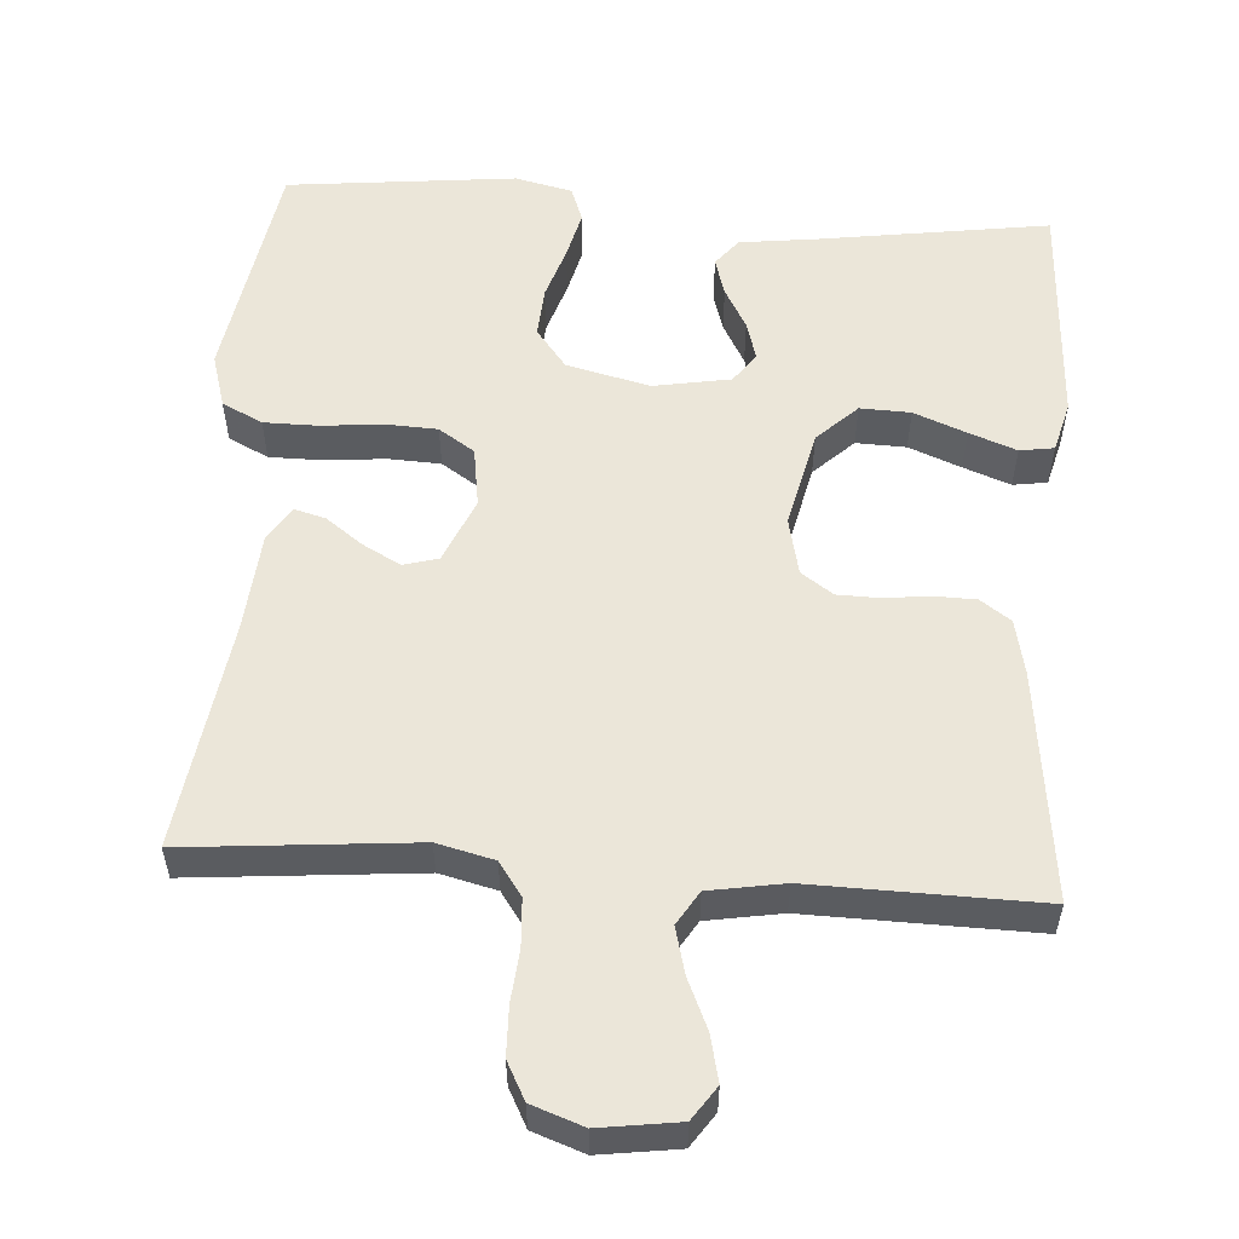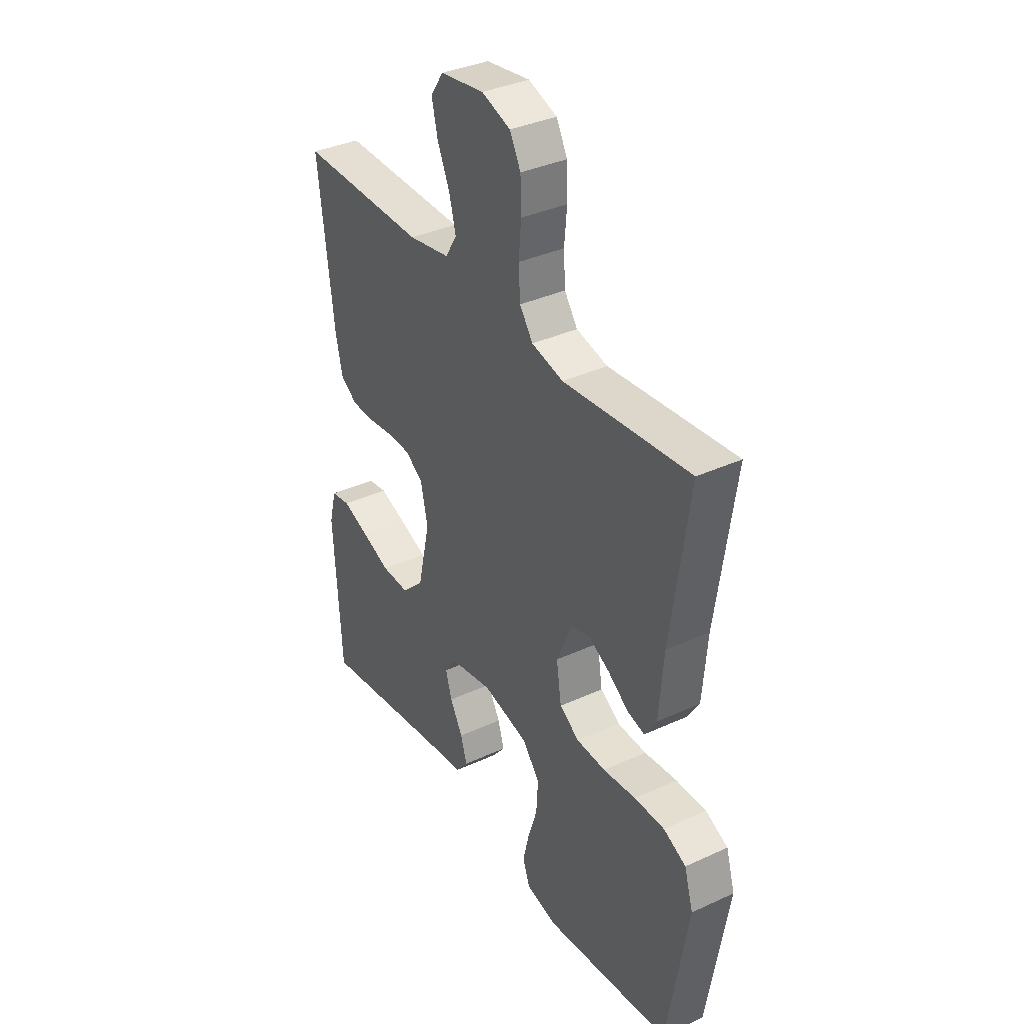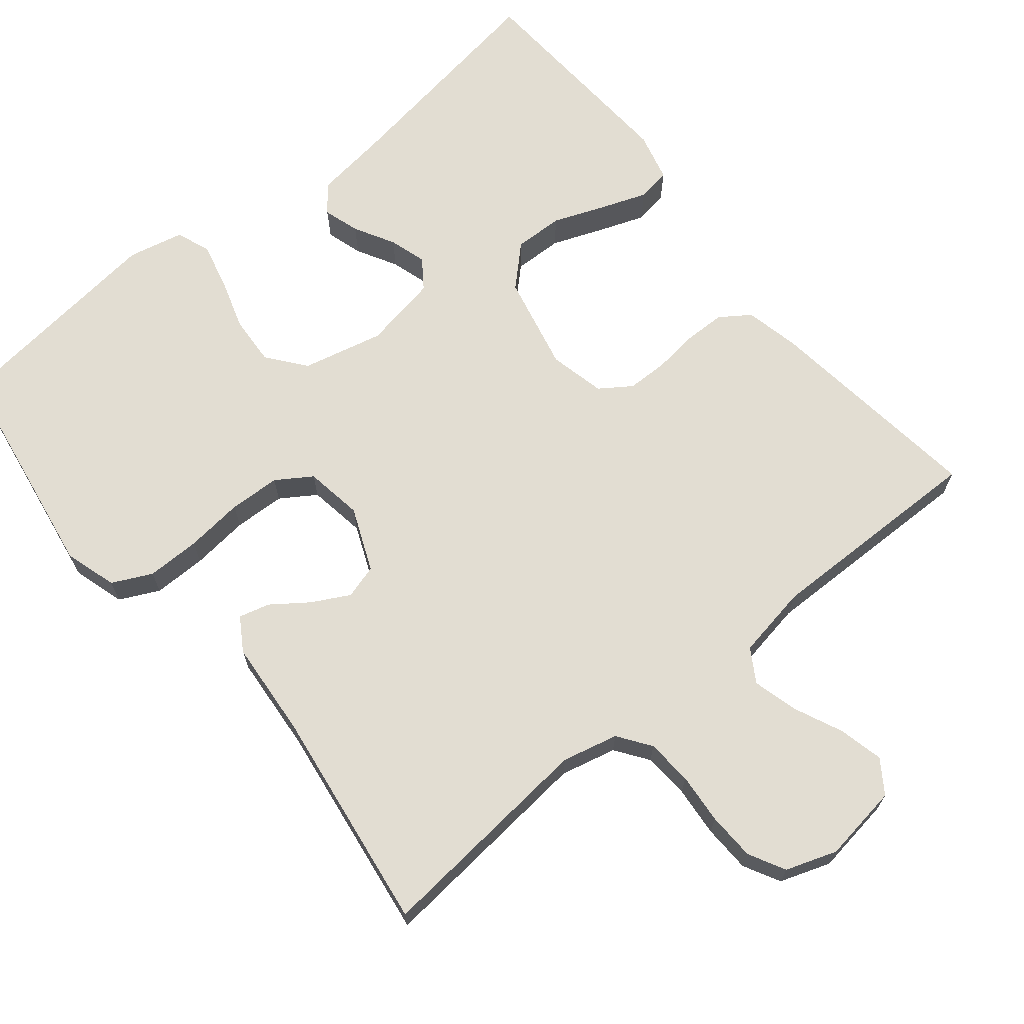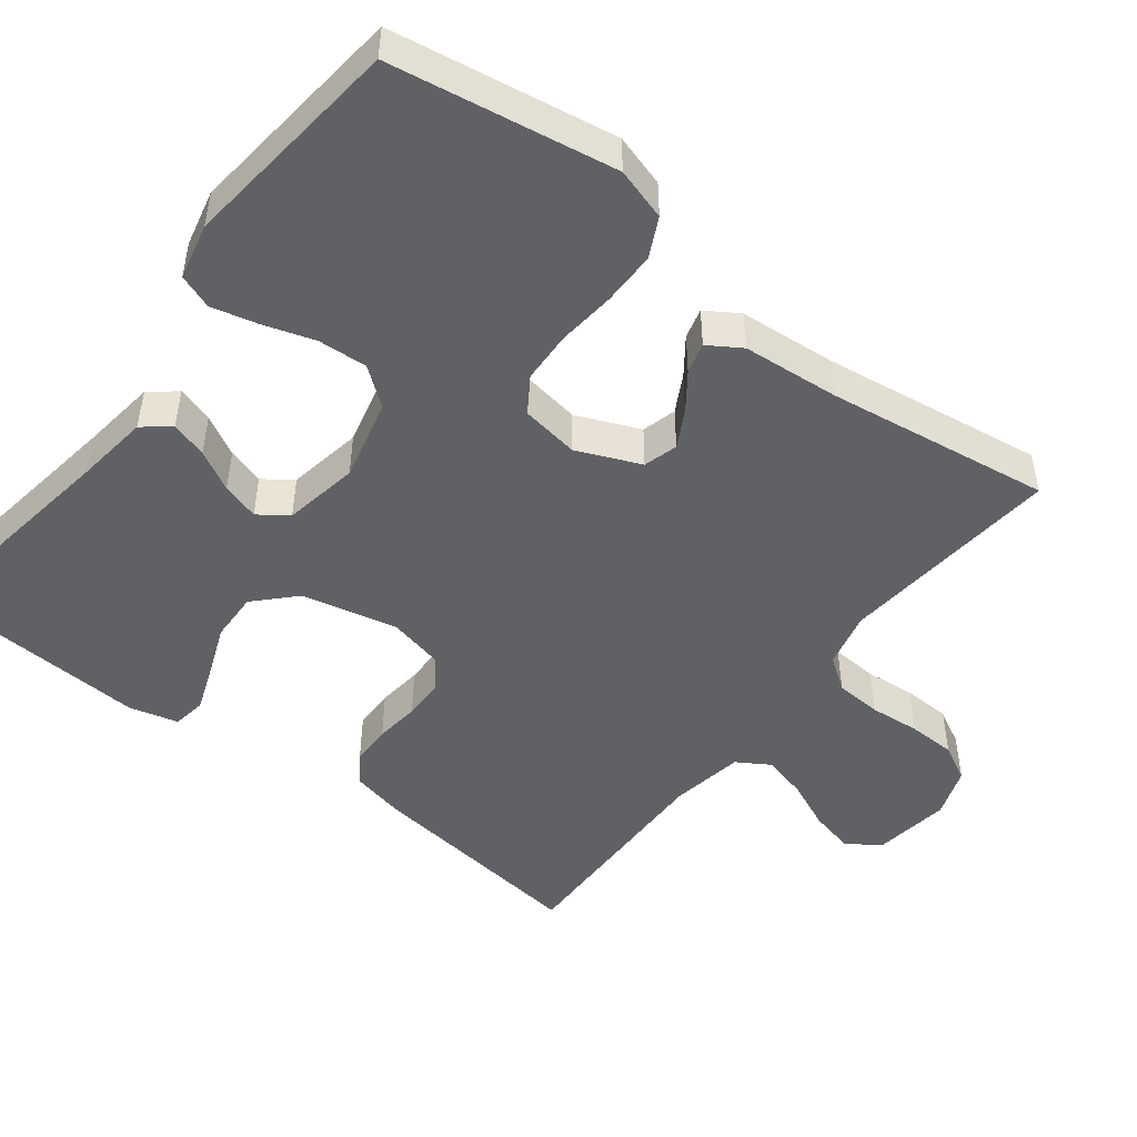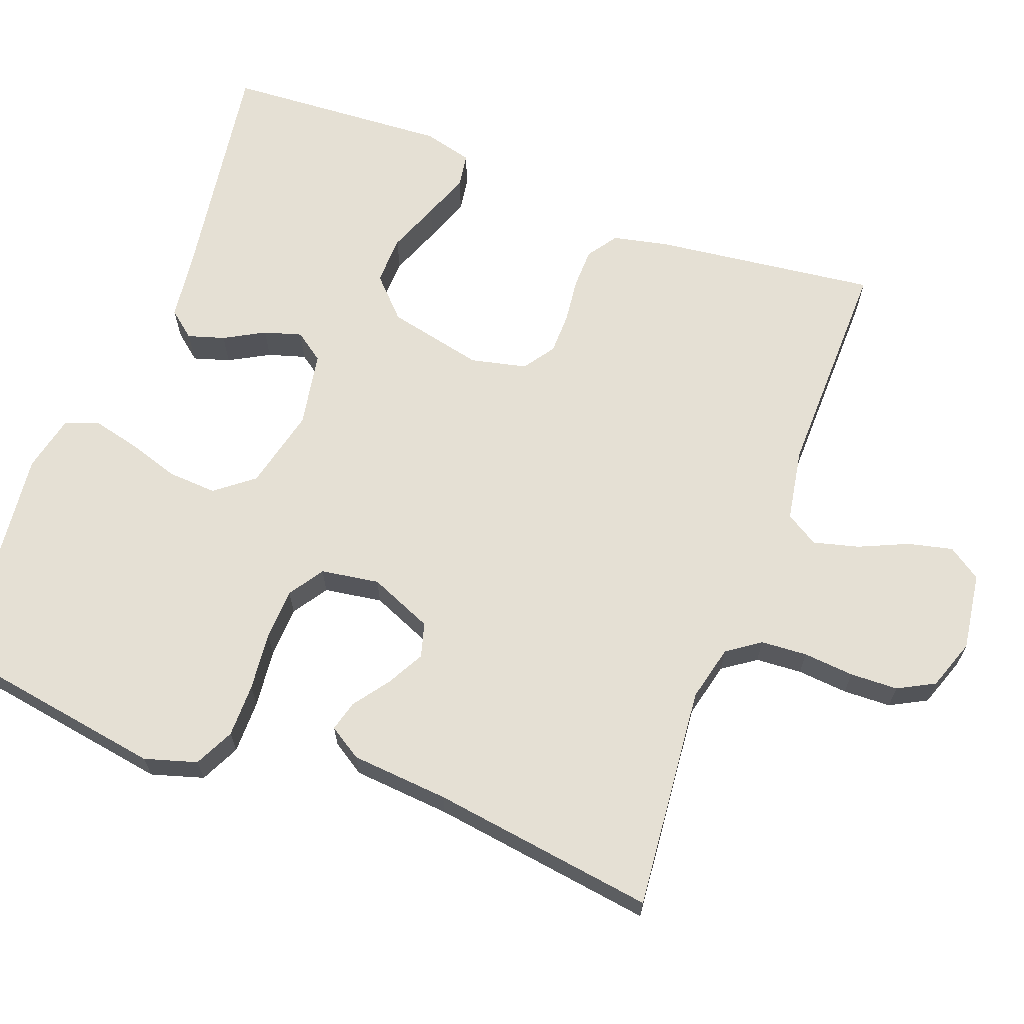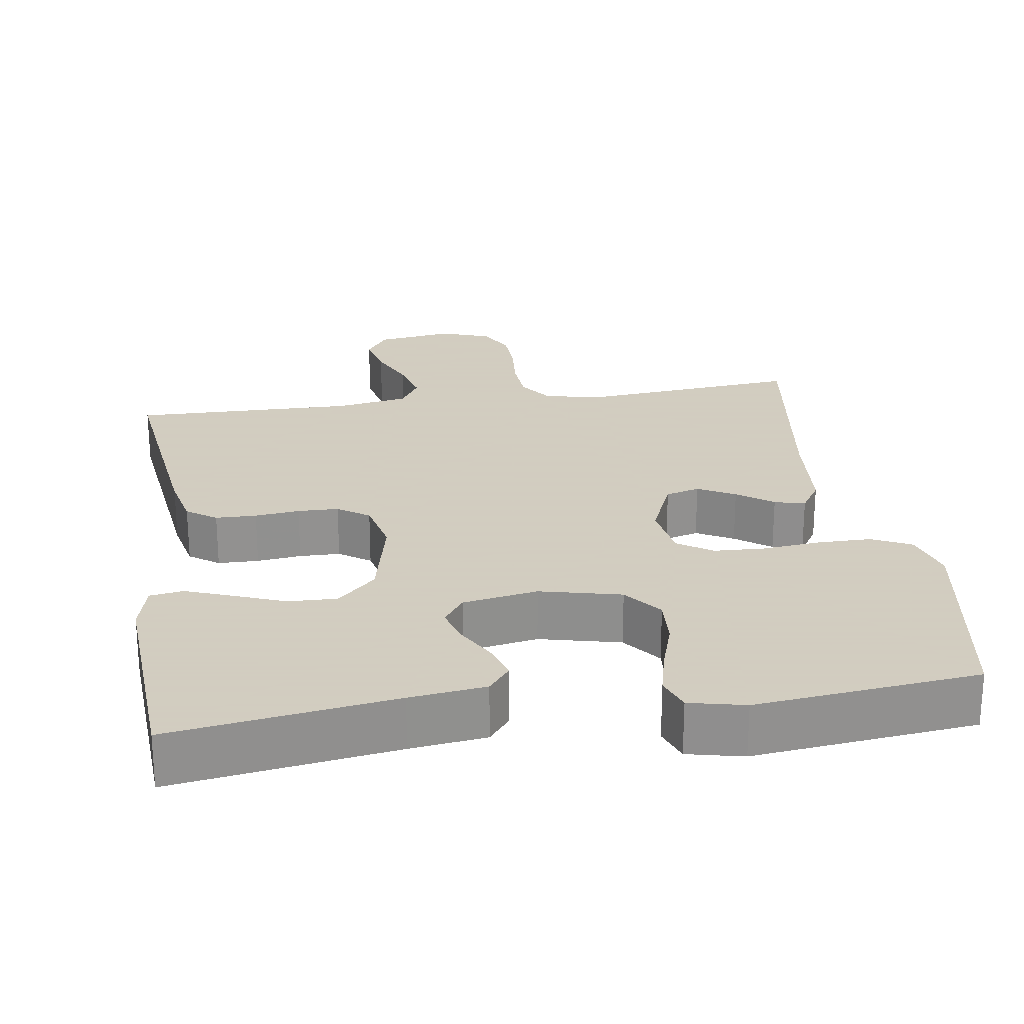
<metadata>
{"format":"obj","ext":"obj","renderer":"f3d","projection":"perspective","resolution":1024,"background":"white","views":[{"elev":55.8,"azim":4.1,"up":"+Y"},{"elev":35.9,"azim":-121.2,"up":"+Z"},{"elev":68.2,"azim":-39.4,"up":"+Y"},{"elev":-48.4,"azim":-127.6,"up":"+Y"},{"elev":65.9,"azim":-69.5,"up":"+Y"},{"elev":24.3,"azim":171.5,"up":"+Y"}]}
</metadata>
<code>
v 0.5 0.07 0.5
v 0.463 0.07 0.2
v 0.447 0.07 0.127
v 0.407 0.07 0.099
v 0.352 0.07 0.098
v 0.292 0.07 0.105
v 0.237 0.07 0.104
v 0.195 0.07 0.075
v 0.178 0.07 0
v 0.207 0.07 -0.129
v 0.259 0.07 -0.179
v 0.325 0.07 -0.177
v 0.394 0.07 -0.15
v 0.456 0.07 -0.127
v 0.501 0.07 -0.134
v 0.518 0.07 -0.2
v 0.5 0.07 -0.5
v 0.2 0.07 -0.455
v 0.098 0.07 -0.442
v 0.069 0.07 -0.406
v 0.084 0.07 -0.357
v 0.114 0.07 -0.303
v 0.129 0.07 -0.253
v 0.101 0.07 -0.214
v 0 0.07 -0.196
v -0.109 0.07 -0.222
v -0.149 0.07 -0.273
v -0.145 0.07 -0.339
v -0.123 0.07 -0.408
v -0.108 0.07 -0.47
v -0.125 0.07 -0.516
v -0.2 0.07 -0.533
v -0.5 0.07 -0.5
v -0.549 0.07 -0.2
v -0.528 0.07 -0.13
v -0.475 0.07 -0.104
v -0.403 0.07 -0.104
v -0.325 0.07 -0.112
v -0.256 0.07 -0.109
v -0.209 0.07 -0.078
v -0.197 0.07 0
v -0.233 0.07 0.085
v -0.279 0.07 0.098
v -0.329 0.07 0.071
v -0.377 0.07 0.036
v -0.418 0.07 0.025
v -0.446 0.07 0.069
v -0.457 0.07 0.2
v -0.5 0.07 0.5
v -0.2 0.07 0.472
v -0.125 0.07 0.49
v -0.094 0.07 0.534
v -0.09 0.07 0.596
v -0.096 0.07 0.664
v -0.094 0.07 0.728
v -0.068 0.07 0.777
v 0 0.07 0.801
v 0.104 0.07 0.786
v 0.134 0.07 0.742
v 0.12 0.07 0.682
v 0.091 0.07 0.617
v 0.075 0.07 0.556
v 0.102 0.07 0.512
v 0.2 0.07 0.495
v 0.5 0 0.5
v 0.463 0 0.2
v 0.447 0 0.127
v 0.407 0 0.099
v 0.352 0 0.098
v 0.292 0 0.105
v 0.237 0 0.104
v 0.195 0 0.075
v 0.178 0 0
v 0.207 0 -0.129
v 0.259 0 -0.179
v 0.325 0 -0.177
v 0.394 0 -0.15
v 0.456 0 -0.127
v 0.501 0 -0.134
v 0.518 0 -0.2
v 0.5 0 -0.5
v 0.2 0 -0.455
v 0.098 0 -0.442
v 0.069 0 -0.406
v 0.084 0 -0.357
v 0.114 0 -0.303
v 0.129 0 -0.253
v 0.101 0 -0.214
v 0 0 -0.196
v -0.109 0 -0.222
v -0.149 0 -0.273
v -0.145 0 -0.339
v -0.123 0 -0.408
v -0.108 0 -0.47
v -0.125 0 -0.516
v -0.2 0 -0.533
v -0.5 0 -0.5
v -0.549 0 -0.2
v -0.528 0 -0.13
v -0.475 0 -0.104
v -0.403 0 -0.104
v -0.325 0 -0.112
v -0.256 0 -0.109
v -0.209 0 -0.078
v -0.197 0 0
v -0.233 0 0.085
v -0.279 0 0.098
v -0.329 0 0.071
v -0.377 0 0.036
v -0.418 0 0.025
v -0.446 0 0.069
v -0.457 0 0.2
v -0.5 0 0.5
v -0.2 0 0.472
v -0.125 0 0.49
v -0.094 0 0.534
v -0.09 0 0.596
v -0.096 0 0.664
v -0.094 0 0.728
v -0.068 0 0.777
v 0 0 0.801
v 0.104 0 0.786
v 0.134 0 0.742
v 0.12 0 0.682
v 0.091 0 0.617
v 0.075 0 0.556
v 0.102 0 0.512
v 0.2 0 0.495
f 58 59 60 61
f 58 61 62
f 57 58 62
f 56 57 62
f 53 54 55 56
f 52 53 56 62
f 51 52 62 63
f 48 49 50
f 44 45 46 47
f 43 44 47 48
f 42 43 48 50
f 35 36 37 38
f 35 38 39
f 34 35 39
f 33 34 39
f 32 33 39 40
f 28 29 30 31
f 28 31 32 40
f 19 20 21 22
f 18 19 22 23
f 17 18 23
f 16 17 23 24
f 12 13 14 15
f 12 15 16
f 11 12 16 24
f 3 4 5 6
f 3 6 7
f 64 1 2 3
f 64 3 7
f 63 64 7 8
f 51 63 8 9
f 41 42 50 51
f 41 51 9 10
f 27 28 40 41
f 26 27 41
f 25 26 41 10
f 10 11 24 25
f 125 124 123 122
f 126 125 122
f 126 122 121
f 126 121 120
f 120 119 118 117
f 126 120 117 116
f 127 126 116 115
f 114 113 112
f 111 110 109 108
f 112 111 108 107
f 114 112 107 106
f 102 101 100 99
f 103 102 99
f 103 99 98
f 103 98 97
f 104 103 97 96
f 95 94 93 92
f 104 96 95 92
f 86 85 84 83
f 87 86 83 82
f 87 82 81
f 88 87 81 80
f 79 78 77 76
f 80 79 76
f 88 80 76 75
f 70 69 68 67
f 71 70 67
f 67 66 65 128
f 71 67 128
f 72 71 128 127
f 73 72 127 115
f 115 114 106 105
f 74 73 115 105
f 105 104 92 91
f 105 91 90
f 74 105 90 89
f 89 88 75 74
f 1 65 66 2
f 2 66 67 3
f 3 67 68 4
f 4 68 69 5
f 5 69 70 6
f 6 70 71 7
f 7 71 72 8
f 8 72 73 9
f 9 73 74 10
f 10 74 75 11
f 11 75 76 12
f 12 76 77 13
f 13 77 78 14
f 14 78 79 15
f 15 79 80 16
f 16 80 81 17
f 17 81 82 18
f 18 82 83 19
f 19 83 84 20
f 20 84 85 21
f 21 85 86 22
f 22 86 87 23
f 23 87 88 24
f 24 88 89 25
f 25 89 90 26
f 26 90 91 27
f 27 91 92 28
f 28 92 93 29
f 29 93 94 30
f 30 94 95 31
f 31 95 96 32
f 32 96 97 33
f 33 97 98 34
f 34 98 99 35
f 35 99 100 36
f 36 100 101 37
f 37 101 102 38
f 38 102 103 39
f 39 103 104 40
f 40 104 105 41
f 41 105 106 42
f 42 106 107 43
f 43 107 108 44
f 44 108 109 45
f 45 109 110 46
f 46 110 111 47
f 47 111 112 48
f 48 112 113 49
f 49 113 114 50
f 50 114 115 51
f 51 115 116 52
f 52 116 117 53
f 53 117 118 54
f 54 118 119 55
f 55 119 120 56
f 56 120 121 57
f 57 121 122 58
f 58 122 123 59
f 59 123 124 60
f 60 124 125 61
f 61 125 126 62
f 62 126 127 63
f 63 127 128 64
f 64 128 65 1

</code>
